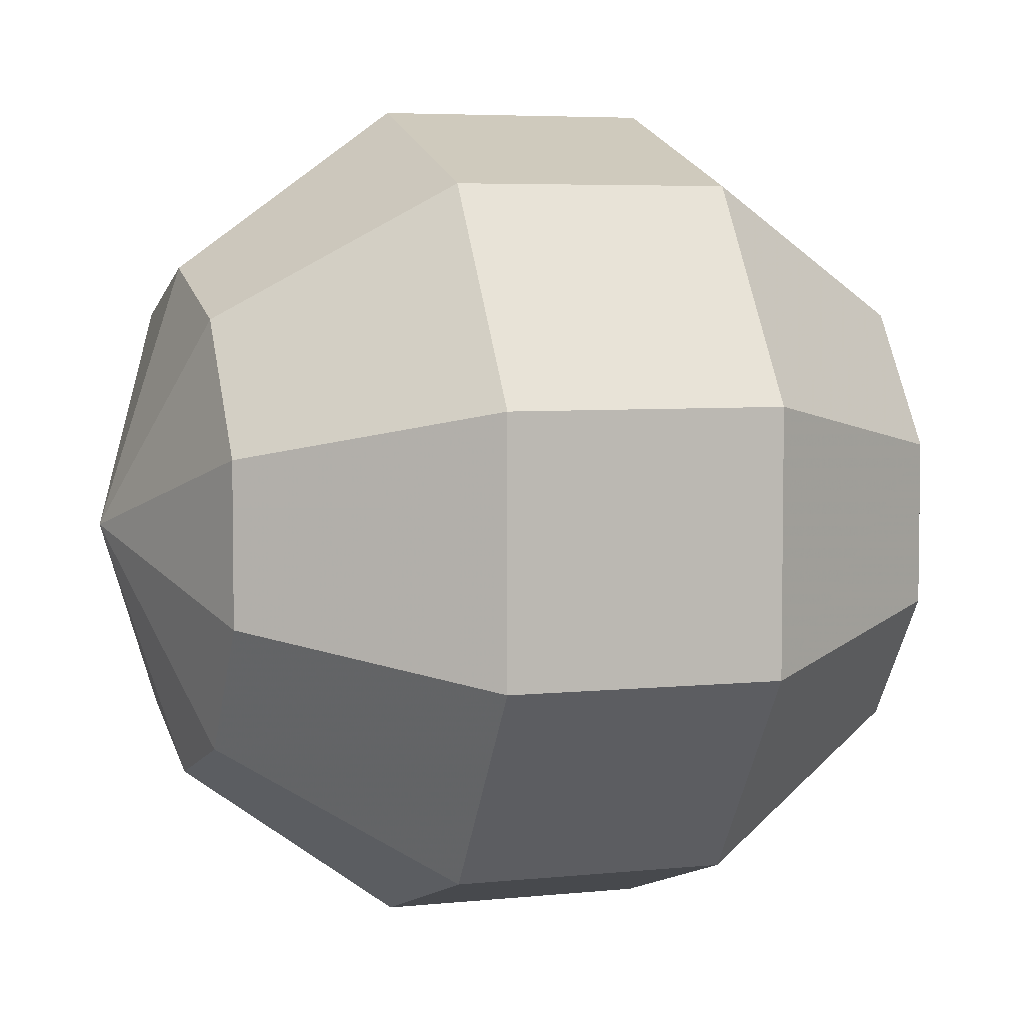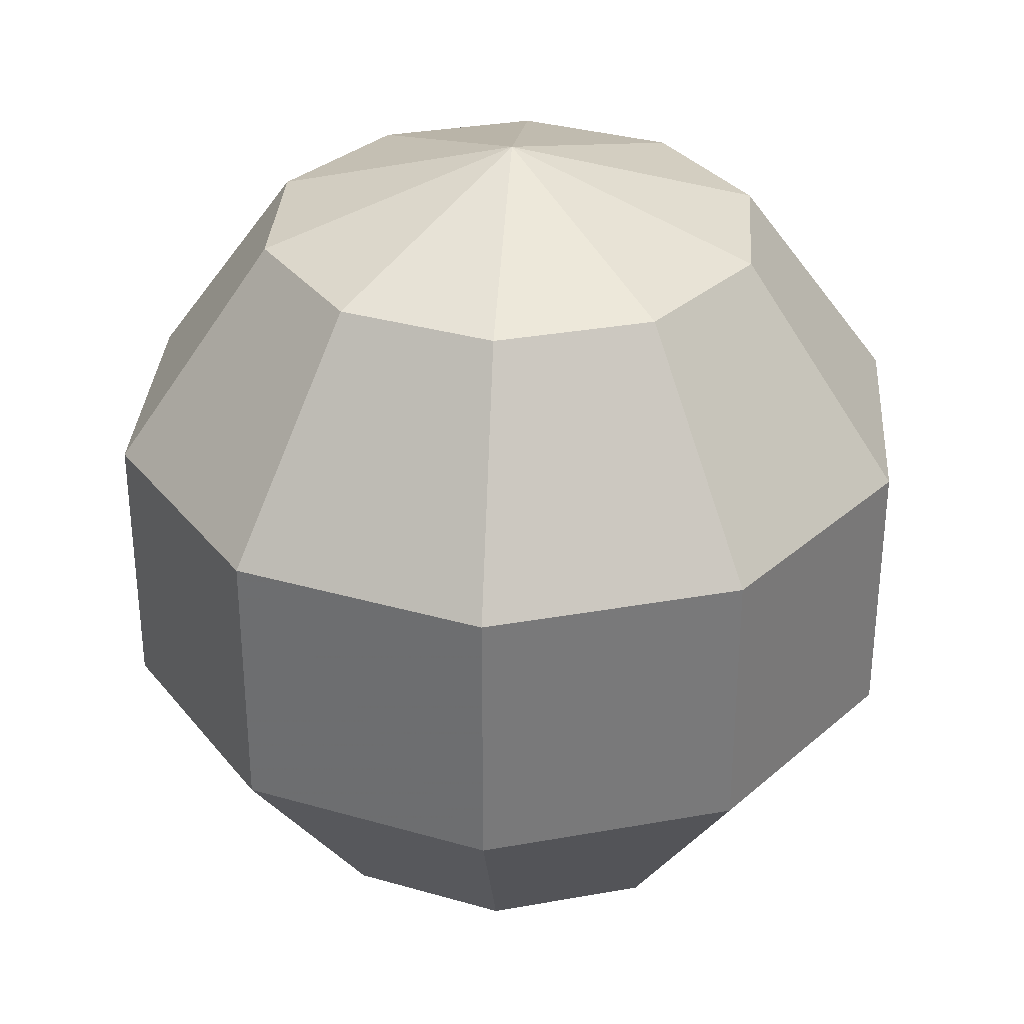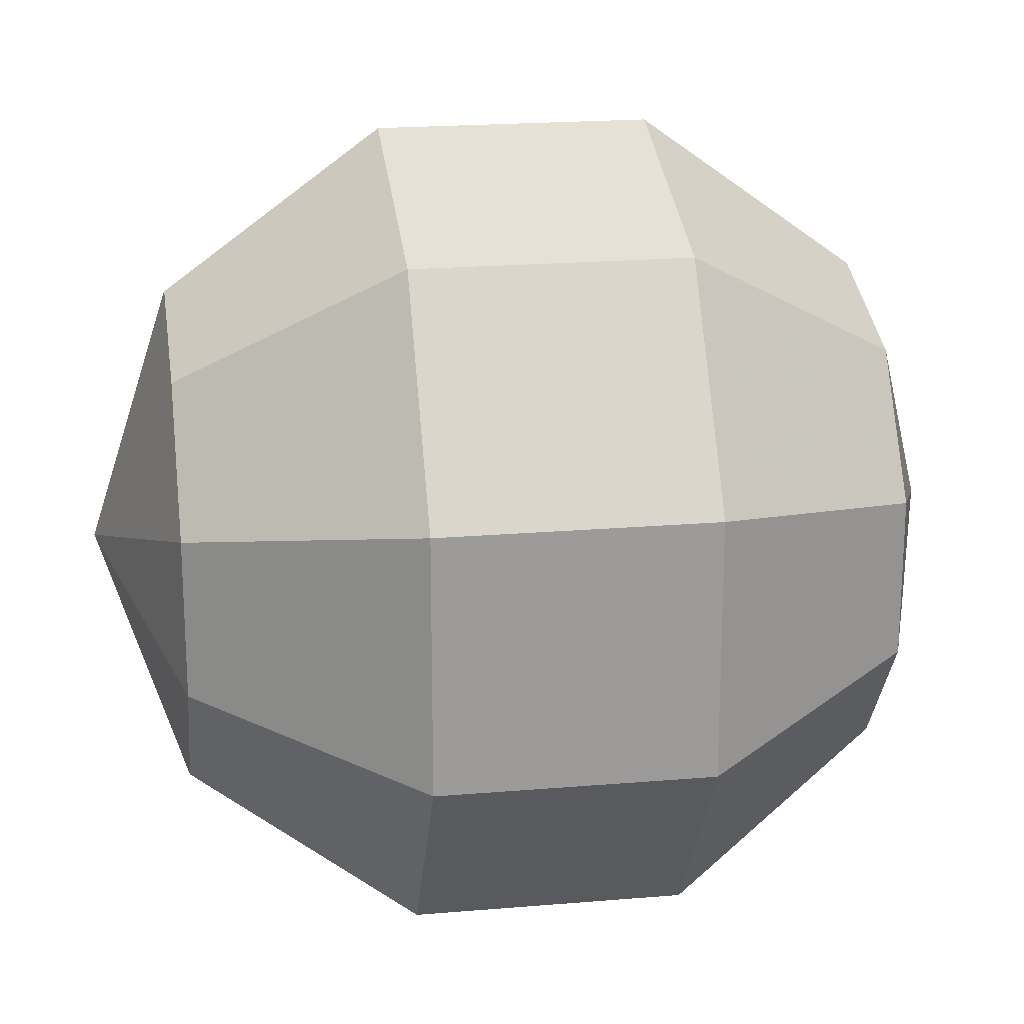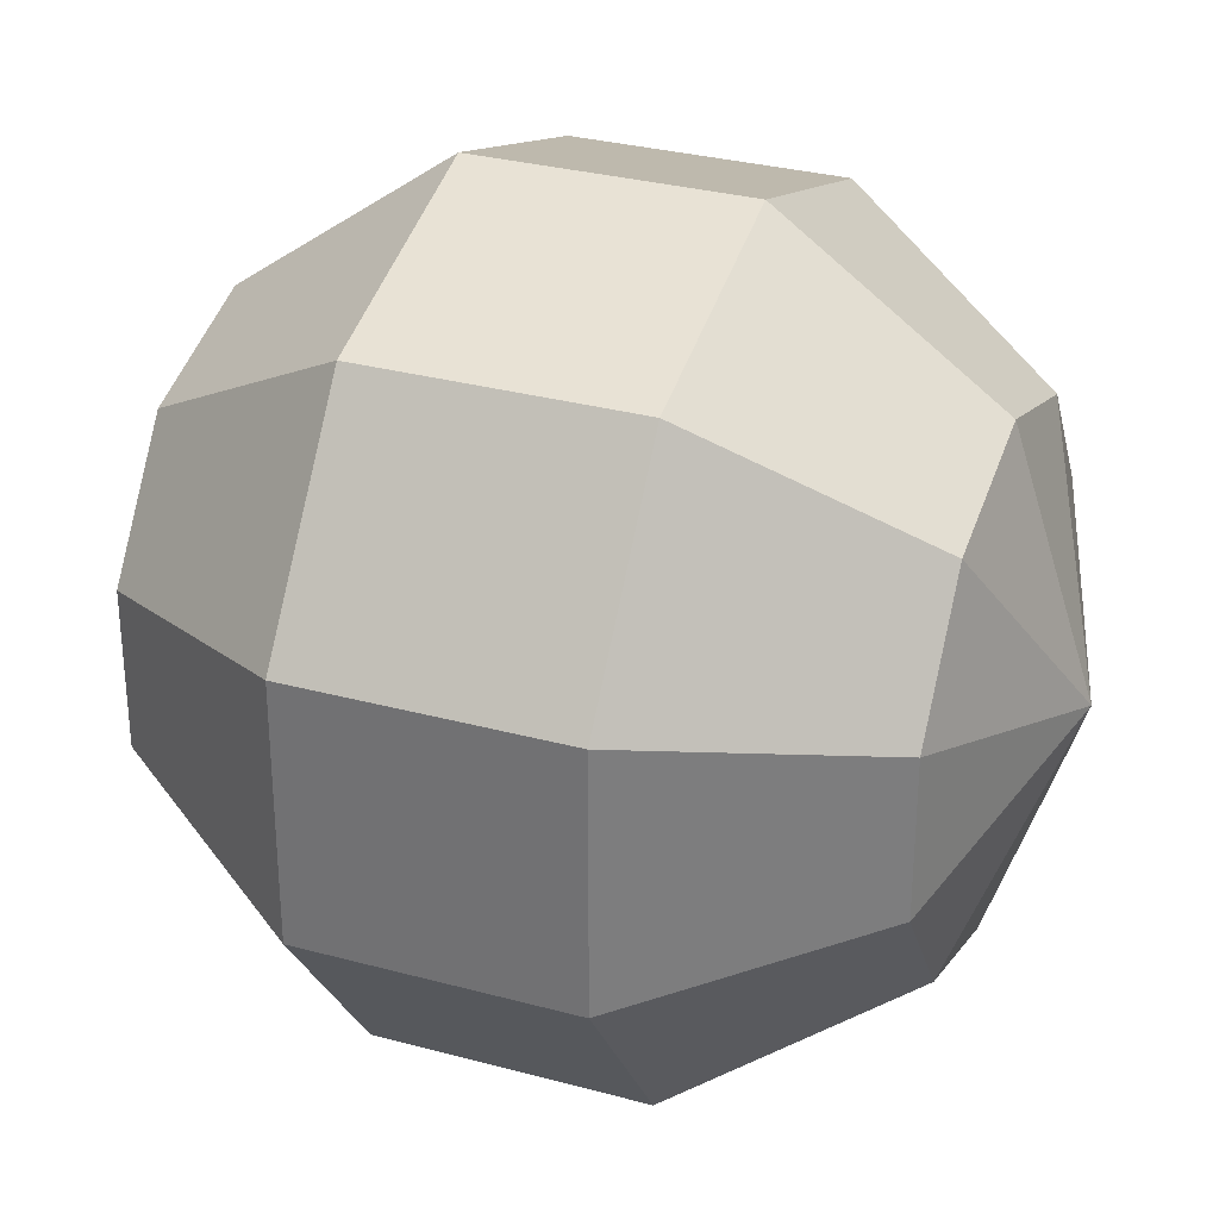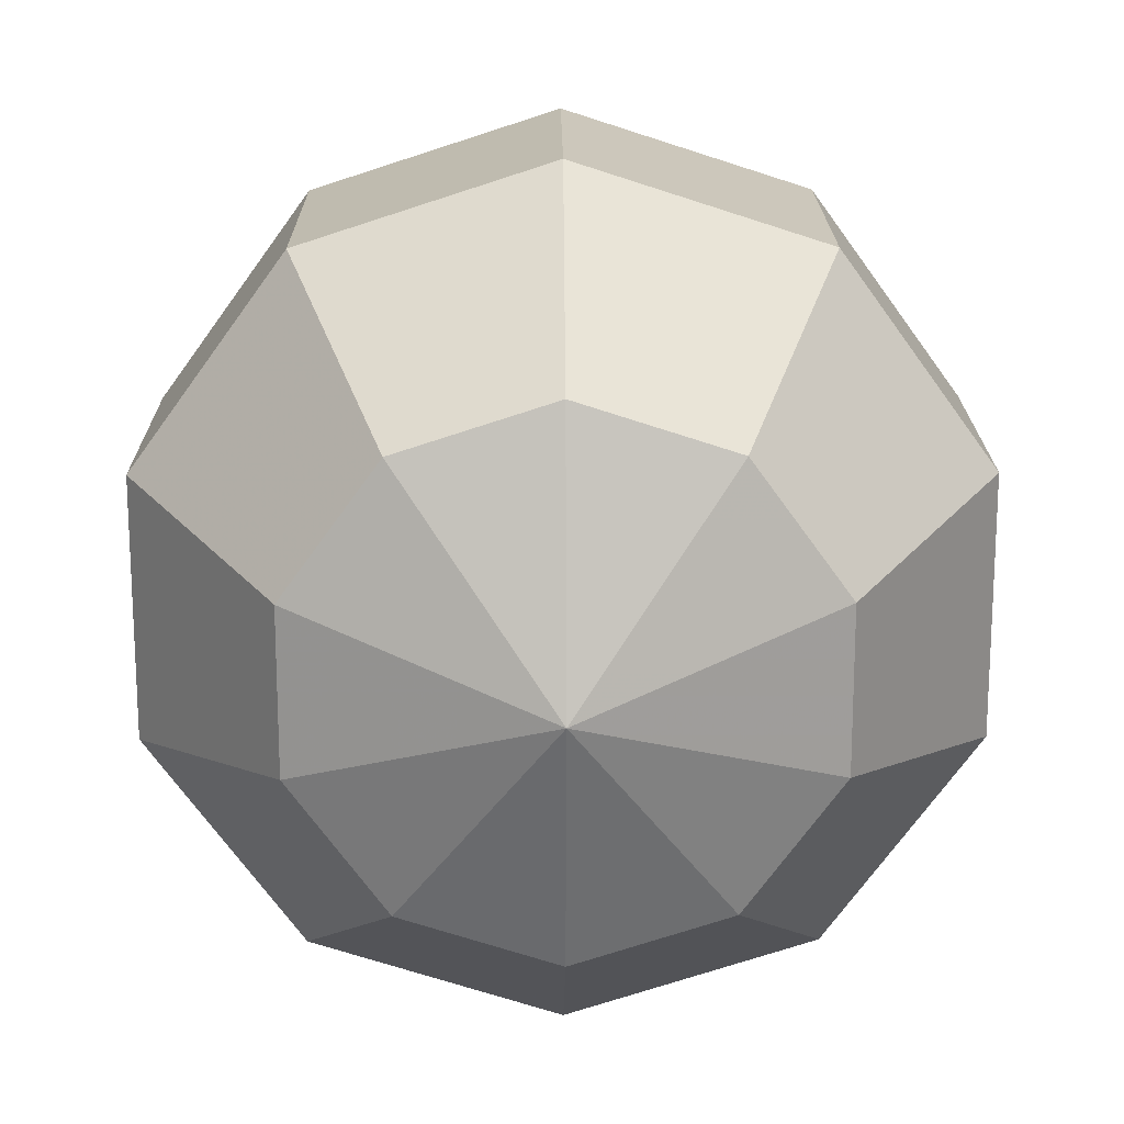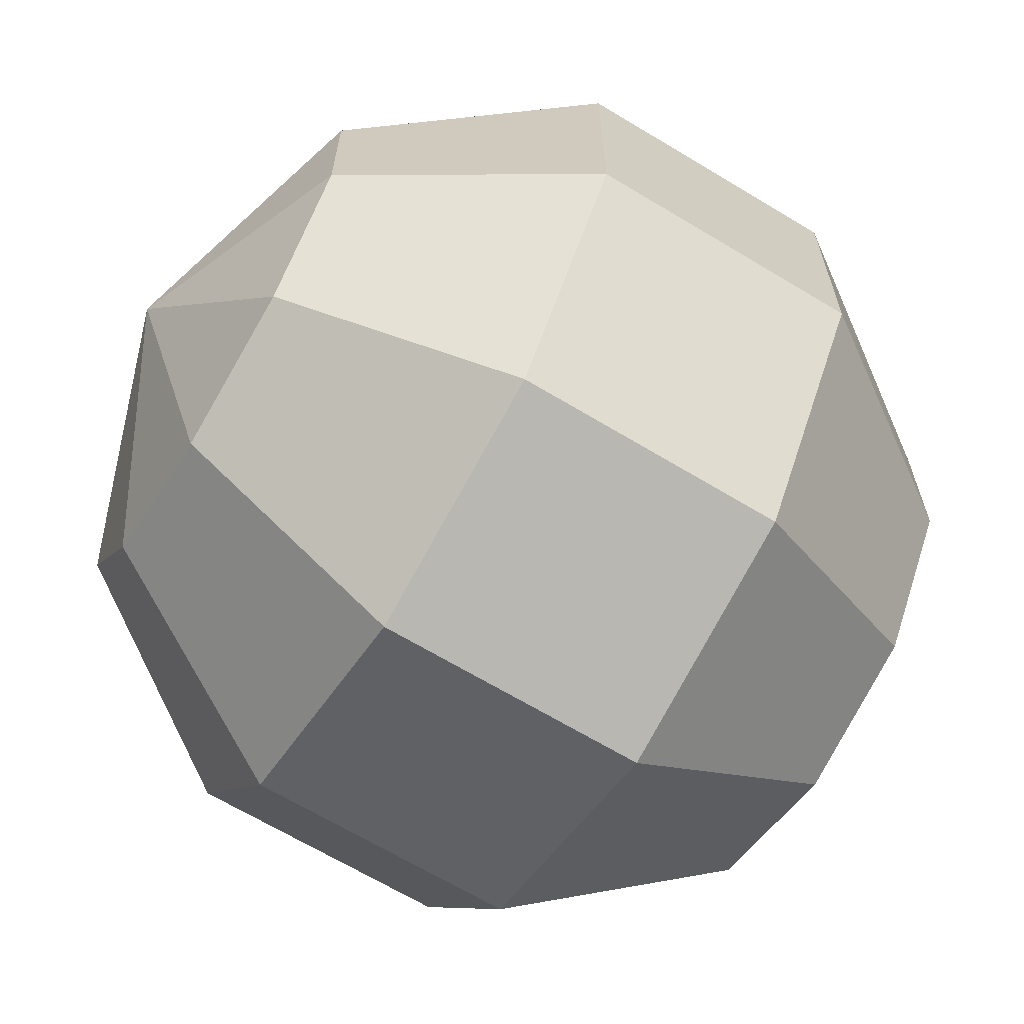
<metadata>
{"format":"obj","ext":"obj","renderer":"f3d","projection":"perspective","resolution":1024,"background":"white","views":[{"elev":5.2,"azim":71.7,"up":"+Y"},{"elev":32.4,"azim":-68.1,"up":"+Z"},{"elev":20.5,"azim":-98.8,"up":"+Y"},{"elev":31.1,"azim":-68.9,"up":"+Y"},{"elev":18.2,"azim":179.5,"up":"+Y"},{"elev":-66.2,"azim":58.7,"up":"+Y"}]}
</metadata>
<code>
g Sphere01
v -19.35 2.796 42.2
v -19.35 5.437 43.06
v -17.8 4.932 43.06
v -16.84 3.611 43.06
v -16.84 1.979 43.06
v -17.8 0.6587 43.06
v -19.35 0.1548 43.06
v -20.9 0.6597 43.06
v -21.86 1.981 43.06
v -21.86 3.613 43.06
v -20.9 4.933 43.06
v -19.35 7.07 45.31
v -16.84 6.253 45.31
v -15.29 4.115 45.31
v -15.29 1.474 45.31
v -16.84 -0.6622 45.31
v -19.35 -1.478 45.31
v -21.86 -0.6606 45.31
v -23.42 1.477 45.31
v -23.42 4.118 45.31
v -21.86 6.254 45.31
v -19.35 7.07 48.09
v -16.84 6.253 48.09
v -15.29 4.115 48.09
v -15.29 1.474 48.09
v -16.84 -0.6622 48.09
v -19.35 -1.478 48.09
v -21.86 -0.6606 48.09
v -23.42 1.477 48.09
v -23.42 4.118 48.09
v -21.86 6.254 48.09
v -19.35 5.437 50.33
v -17.8 4.932 50.33
v -16.84 3.611 50.33
v -16.84 1.979 50.33
v -17.8 0.6587 50.33
v -19.35 0.1548 50.33
v -20.9 0.6598 50.33
v -21.86 1.981 50.33
v -21.86 3.613 50.33
v -20.9 4.933 50.33
v -19.35 2.796 51.19
v -19.35 2.796 51.19
f 1 2 3
f 1 3 4
f 1 4 5
f 1 5 6
f 1 6 7
f 1 7 8
f 1 8 9
f 1 9 10
f 1 10 11
f 1 11 2
f 2 12 13
f 2 13 3
f 3 13 14
f 3 14 4
f 4 14 15
f 4 15 5
f 5 15 16
f 5 16 6
f 6 16 17
f 6 17 7
f 7 17 18
f 7 18 8
f 8 18 19
f 8 19 9
f 9 19 20
f 9 20 10
f 10 20 21
f 10 21 11
f 11 21 12
f 11 12 2
f 12 22 23
f 12 23 13
f 13 23 24
f 13 24 14
f 14 24 25
f 14 25 15
f 15 25 26
f 15 26 16
f 16 26 27
f 16 27 17
f 17 27 28
f 17 28 18
f 18 28 29
f 18 29 19
f 19 29 30
f 19 30 20
f 20 30 31
f 20 31 21
f 21 31 22
f 21 22 12
f 22 32 33
f 22 33 23
f 23 33 34
f 23 34 24
f 24 34 35
f 24 35 25
f 25 35 36
f 25 36 26
f 26 36 37
f 26 37 27
f 27 37 38
f 27 38 28
f 28 38 39
f 28 39 29
f 29 39 40
f 29 40 30
f 30 40 41
f 30 41 31
f 31 41 32
f 31 32 22
f 42 33 32
f 42 34 33
f 42 35 34
f 43 36 35
f 43 37 36
f 43 38 37
f 43 39 38
f 42 40 39
f 42 41 40
f 42 32 41

</code>
